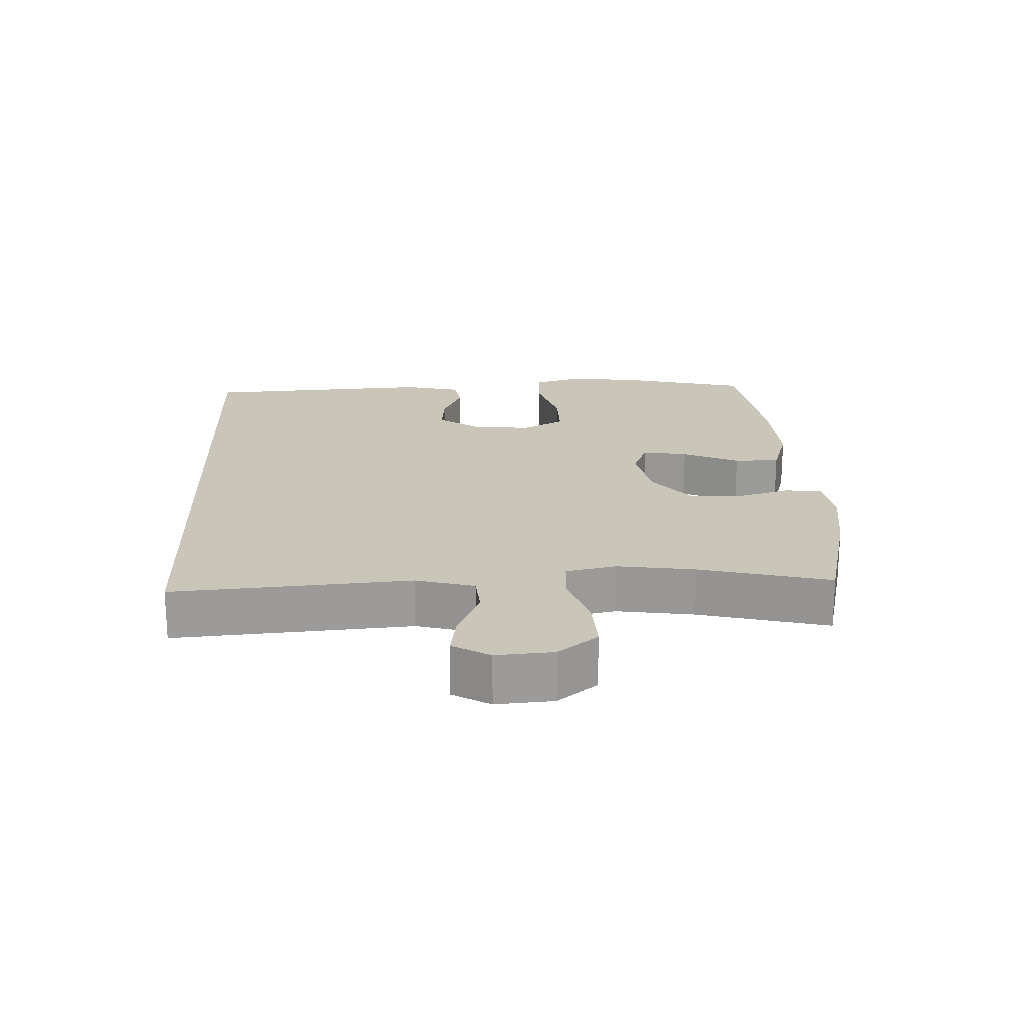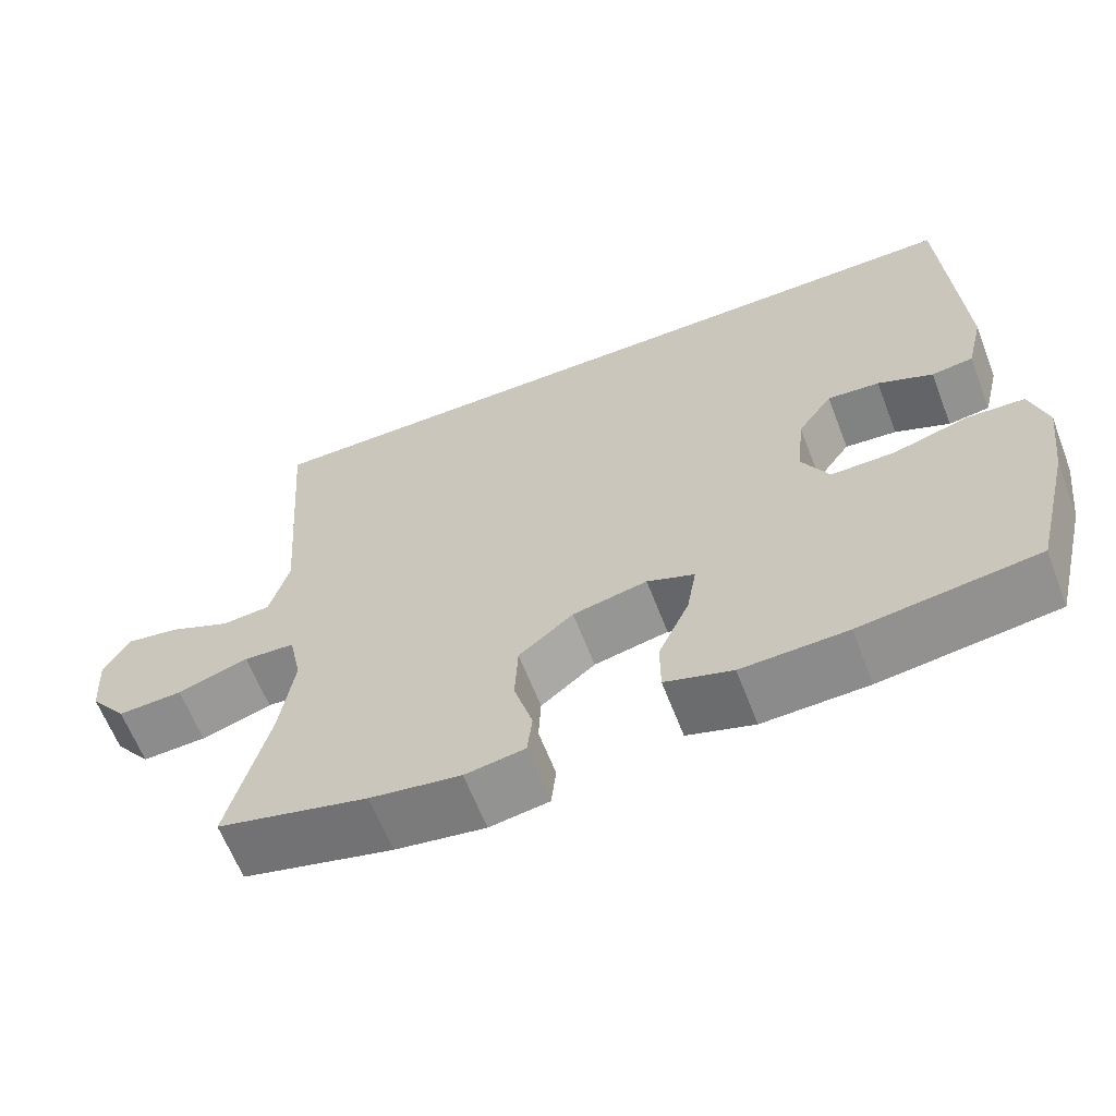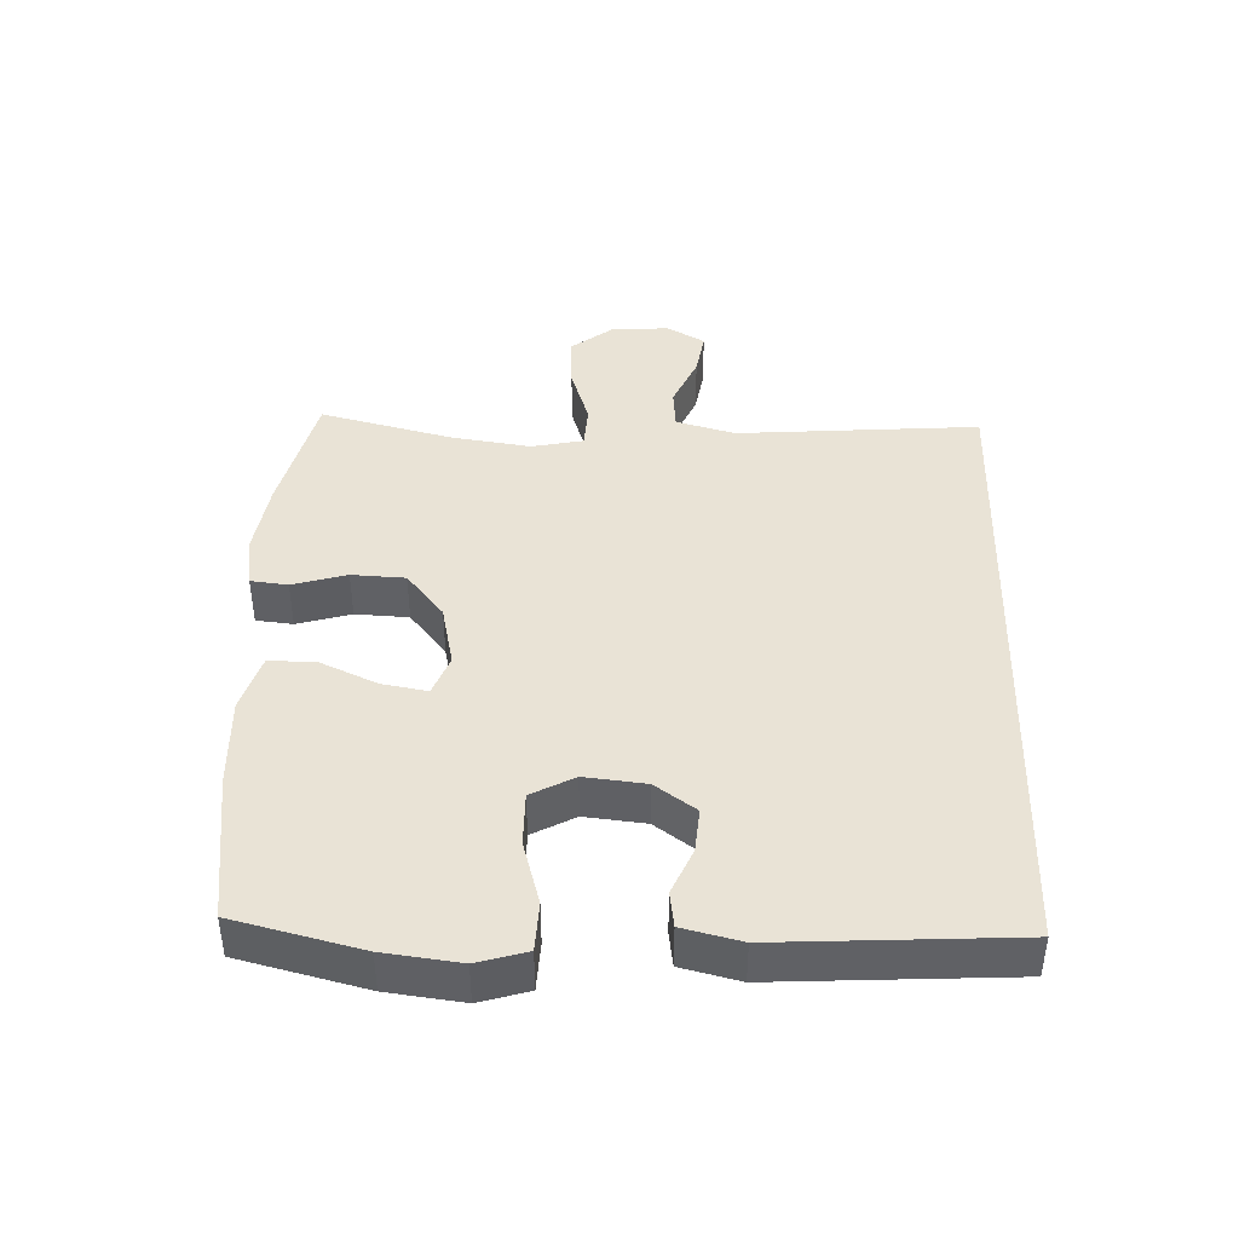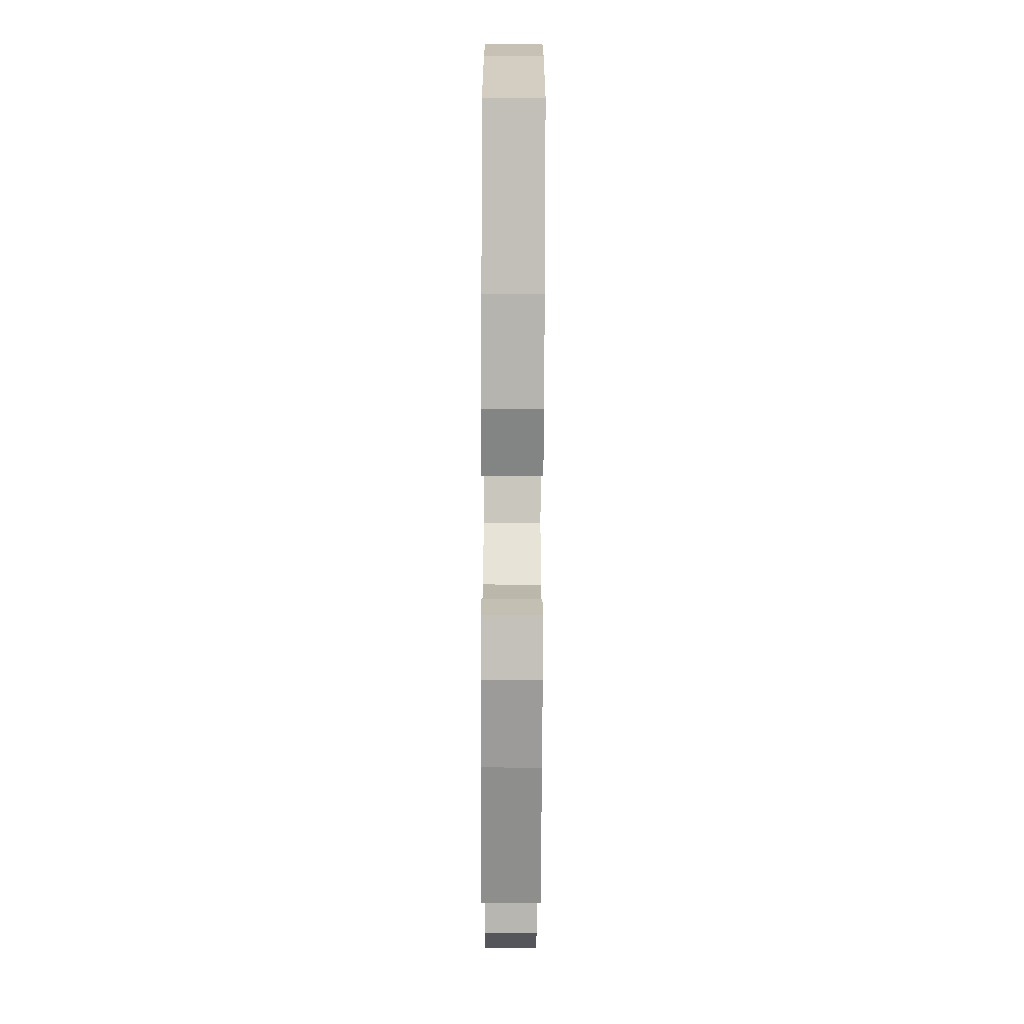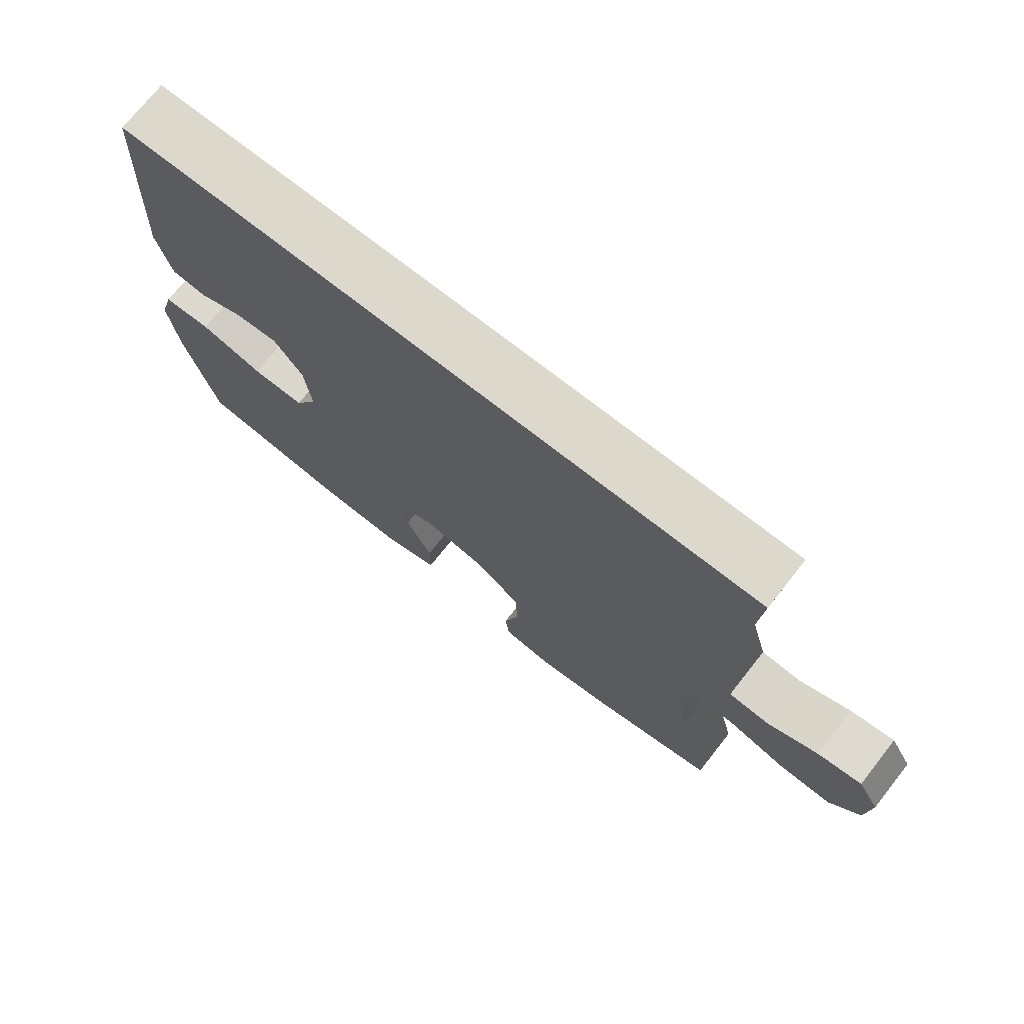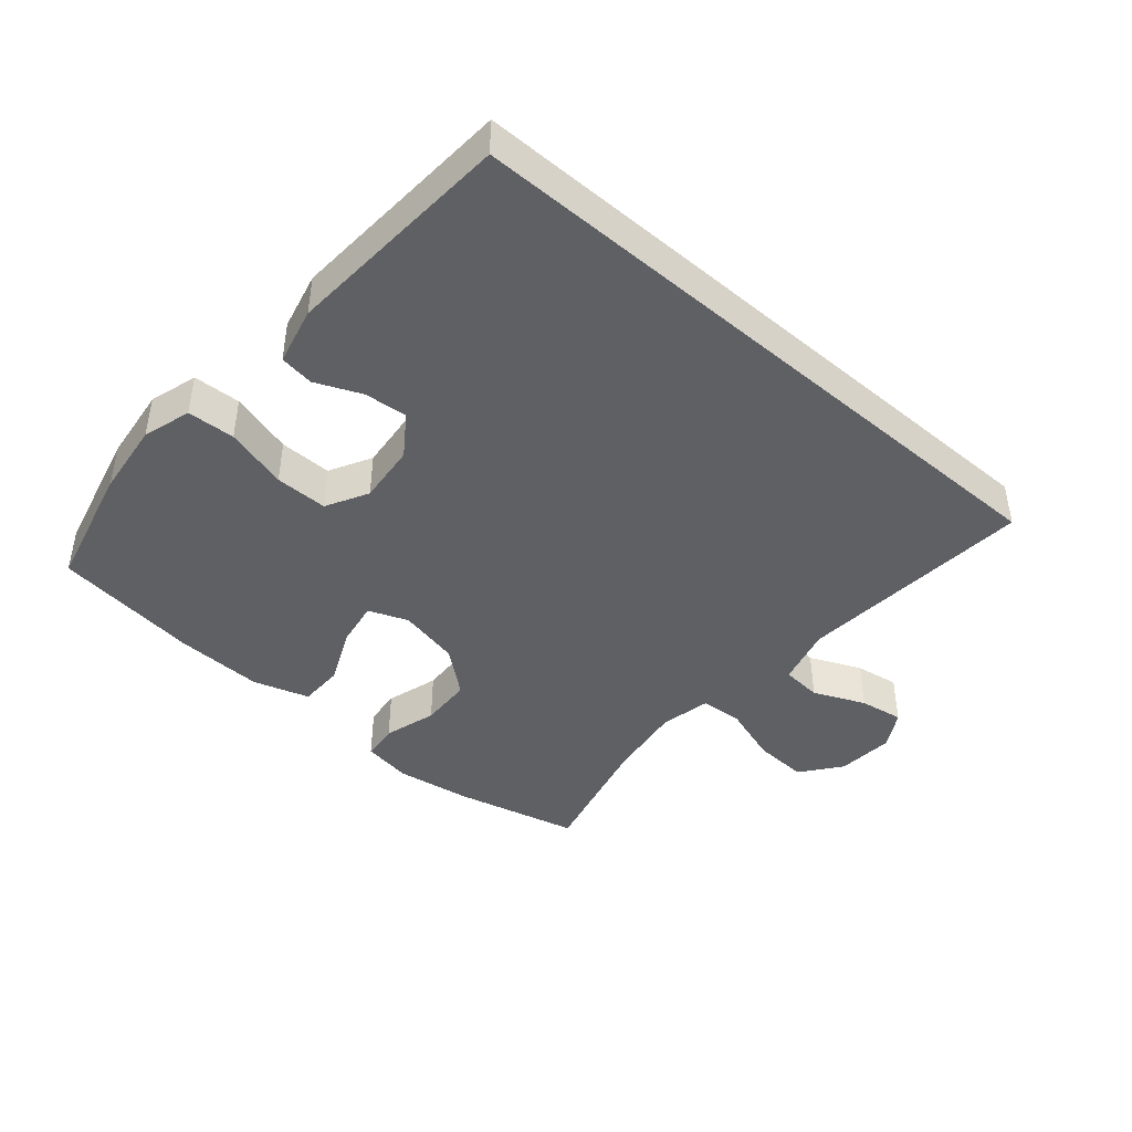
<metadata>
{"format":"obj","ext":"obj","renderer":"f3d","projection":"perspective","resolution":1024,"background":"white","views":[{"elev":20.7,"azim":87.4,"up":"+Y"},{"elev":-63.0,"azim":-158.9,"up":"+Z"},{"elev":42.3,"azim":-88.2,"up":"+Y"},{"elev":-78.7,"azim":-90.2,"up":"+Z"},{"elev":72.7,"azim":38.3,"up":"+Z"},{"elev":-43.5,"azim":-41.0,"up":"+Y"}]}
</metadata>
<code>
o path864
v -0.5245 0.0375 0.5061
v -0.5446 0.0375 0.1466
v -0.5227 0.0375 0.05722
v -0.469 0.0375 0.0498
v -0.3982 0.0375 0.08073
v -0.331 0.0375 0.08647
v -0.2863 0.0375 0.0238
v -0.2763 0.0375 -0.06944
v -0.3112 0.0375 -0.1351
v -0.3931 0.0375 -0.1346
v -0.4909 0.0375 -0.1068
v -0.5651 0.0375 -0.1103
v -0.5874 0.0375 -0.1857
v -0.5726 0.0375 -0.3017
v -0.5245 0.0375 -0.4958
v -0.2957 0.0375 -0.5258
v -0.1597 0.0375 -0.5304
v -0.07271 0.0375 -0.5031
v -0.07245 0.0375 -0.4327
v -0.1123 0.0375 -0.3449
v -0.1247 0.0375 -0.275
v -0.0634 0.0375 -0.2509
v 0.03264 0.0375 -0.2715
v 0.103 0.0375 -0.3283
v 0.1071 0.0375 -0.41
v 0.08322 0.0375 -0.4927
v 0.08959 0.0375 -0.5494
v 0.1665 0.0375 -0.5617
v 0.2831 0.0375 -0.5437
v 0.4772 0.0375 -0.4958
v 0.4259 0.0375 -0.2931
v 0.4078 0.0375 -0.1719
v 0.4241 0.0375 -0.09294
v 0.4903 0.0375 -0.08897
v 0.5822 0.0375 -0.1188
v 0.6662 0.0375 -0.1226
v 0.714 0.0375 -0.06043
v 0.7206 0.0375 0.02892
v 0.6869 0.0375 0.08696
v 0.618 0.0375 0.07579
v 0.5379 0.0375 0.04013
v 0.475 0.0375 0.04533
v 0.4499 0.0375 0.1361
v 0.4772 0.0375 0.5061
v -0.5245 -0.0375 0.5061
v -0.5446 -0.0375 0.1466
v -0.5227 -0.0375 0.05722
v -0.469 -0.0375 0.0498
v -0.3982 -0.0375 0.08073
v -0.331 -0.0375 0.08647
v -0.2863 -0.0375 0.0238
v -0.2763 -0.0375 -0.06944
v -0.3112 -0.0375 -0.1351
v -0.3931 -0.0375 -0.1346
v -0.4909 -0.0375 -0.1068
v -0.5651 -0.0375 -0.1103
v -0.5874 -0.0375 -0.1857
v -0.5726 -0.0375 -0.3017
v -0.5245 -0.0375 -0.4958
v -0.2957 -0.0375 -0.5258
v -0.1597 -0.0375 -0.5304
v -0.07271 -0.0375 -0.5031
v -0.07245 -0.0375 -0.4327
v -0.1123 -0.0375 -0.3449
v -0.1247 -0.0375 -0.275
v -0.0634 -0.0375 -0.2509
v 0.03264 -0.0375 -0.2715
v 0.103 -0.0375 -0.3283
v 0.1071 -0.0375 -0.41
v 0.08322 -0.0375 -0.4927
v 0.08959 -0.0375 -0.5494
v 0.1665 -0.0375 -0.5617
v 0.2831 -0.0375 -0.5437
v 0.4772 -0.0375 -0.4958
v 0.4259 -0.0375 -0.2931
v 0.4078 -0.0375 -0.1719
v 0.4241 -0.0375 -0.09294
v 0.4903 -0.0375 -0.08897
v 0.5822 -0.0375 -0.1188
v 0.6662 -0.0375 -0.1226
v 0.714 -0.0375 -0.06043
v 0.7206 -0.0375 0.02892
v 0.6869 -0.0375 0.08696
v 0.618 -0.0375 0.07579
v 0.5379 -0.0375 0.04013
v 0.475 -0.0375 0.04533
v 0.4499 -0.0375 0.1361
v 0.4772 -0.0375 0.5061
v 0.714 0.0375 -0.06043
v 0.7206 0.0375 0.02892
v 0.6869 0.0375 0.08696
v 0.6869 0.0375 0.08696
v 0.6662 0.0375 -0.1226
v 0.618 0.0375 0.07579
v 0.5822 0.0375 -0.1188
v 0.5379 0.0375 0.04013
v 0.4903 0.0375 -0.08897
v 0.475 0.0375 0.04533
v 0.475 0.0375 0.04533
v 0.4241 0.0375 -0.09294
v 0.4241 0.0375 -0.09294
v -0.5245 0.0375 0.5061
v -0.5245 0.0375 0.5061
v 0.4772 0.0375 0.5061
v 0.4772 0.0375 0.5061
v 0.4499 0.0375 0.1361
v 0.4772 0.0375 -0.4958
v 0.4772 0.0375 -0.4958
v 0.4259 0.0375 -0.2931
v 0.4078 0.0375 -0.1719
v 0.2831 0.0375 -0.5437
v 0.1665 0.0375 -0.5617
v 0.08959 0.0375 -0.5494
v 0.08959 0.0375 -0.5494
v 0.103 0.0375 -0.3283
v 0.1071 0.0375 -0.41
v 0.08322 0.0375 -0.4927
v 0.03264 0.0375 -0.2715
v -0.0634 0.0375 -0.2509
v -0.1247 0.0375 -0.275
v -0.1247 0.0375 -0.275
v -0.07271 0.0375 -0.5031
v -0.07271 0.0375 -0.5031
v -0.07245 0.0375 -0.4327
v -0.1123 0.0375 -0.3449
v -0.1597 0.0375 -0.5304
v -0.2957 0.0375 -0.5258
v -0.2863 0.0375 0.0238
v -0.2763 0.0375 -0.06944
v -0.3112 0.0375 -0.1351
v -0.3112 0.0375 -0.1351
v -0.331 0.0375 0.08647
v -0.3931 0.0375 -0.1346
v -0.3982 0.0375 0.08073
v -0.4909 0.0375 -0.1068
v -0.469 0.0375 0.0498
v -0.5245 0.0375 -0.4958
v -0.5245 0.0375 -0.4958
v -0.5227 0.0375 0.05722
v -0.5227 0.0375 0.05722
v -0.5651 0.0375 -0.1103
v -0.5651 0.0375 -0.1103
v -0.5446 0.0375 0.1466
v -0.5726 0.0375 -0.3017
v -0.5874 0.0375 -0.1857
v 0.714 -0.0375 -0.06043
v 0.7206 -0.0375 0.02892
v 0.6869 -0.0375 0.08696
v 0.6869 -0.0375 0.08696
v 0.6662 -0.0375 -0.1226
v 0.618 -0.0375 0.07579
v 0.5822 -0.0375 -0.1188
v 0.5379 -0.0375 0.04013
v 0.4903 -0.0375 -0.08897
v 0.475 -0.0375 0.04533
v 0.475 -0.0375 0.04533
v 0.4241 -0.0375 -0.09294
v 0.4241 -0.0375 -0.09294
v -0.5245 -0.0375 0.5061
v -0.5245 -0.0375 0.5061
v 0.4772 -0.0375 0.5061
v 0.4772 -0.0375 0.5061
v 0.4499 -0.0375 0.1361
v 0.4772 -0.0375 -0.4958
v 0.4772 -0.0375 -0.4958
v 0.4259 -0.0375 -0.2931
v 0.4078 -0.0375 -0.1719
v 0.2831 -0.0375 -0.5437
v 0.1665 -0.0375 -0.5617
v 0.08959 -0.0375 -0.5494
v 0.08959 -0.0375 -0.5494
v 0.103 -0.0375 -0.3283
v 0.1071 -0.0375 -0.41
v 0.08322 -0.0375 -0.4927
v 0.03264 -0.0375 -0.2715
v -0.0634 -0.0375 -0.2509
v -0.1247 -0.0375 -0.275
v -0.1247 -0.0375 -0.275
v -0.07271 -0.0375 -0.5031
v -0.07271 -0.0375 -0.5031
v -0.07245 -0.0375 -0.4327
v -0.1123 -0.0375 -0.3449
v -0.1597 -0.0375 -0.5304
v -0.2957 -0.0375 -0.5258
v -0.2863 -0.0375 0.0238
v -0.2763 -0.0375 -0.06944
v -0.3112 -0.0375 -0.1351
v -0.3112 -0.0375 -0.1351
v -0.331 -0.0375 0.08647
v -0.3931 -0.0375 -0.1346
v -0.3982 -0.0375 0.08073
v -0.4909 -0.0375 -0.1068
v -0.469 -0.0375 0.0498
v -0.5245 -0.0375 -0.4958
v -0.5245 -0.0375 -0.4958
v -0.5227 -0.0375 0.05722
v -0.5227 -0.0375 0.05722
v -0.5651 -0.0375 -0.1103
v -0.5651 -0.0375 -0.1103
v -0.5446 -0.0375 0.1466
v -0.5726 -0.0375 -0.3017
v -0.5874 -0.0375 -0.1857
f 163 157 155
f 183 182 184
f 200 189 159
f 186 177 176
f 168 173 169
f 184 201 194
f 172 167 175
f 185 175 163
f 189 200 191
f 189 185 163
f 159 189 161
f 154 155 157
f 182 183 181
f 184 182 177
f 191 200 193
f 185 176 175
f 169 173 174
f 153 152 151
f 163 175 157
f 157 175 167
f 198 202 192
f 177 187 184
f 179 181 183
f 153 155 154
f 152 146 151
f 146 152 150
f 187 177 186
f 161 189 163
f 166 168 164
f 152 153 154
f 166 172 173
f 167 172 166
f 186 176 185
f 151 146 147
f 166 173 168
f 151 147 148
f 169 174 170
f 190 184 187
f 192 202 190
f 193 200 196
f 184 190 201
f 201 190 202
f 37 38 82 81
f 38 92 149 82
f 36 37 81 80
f 39 40 84 83
f 35 36 80 79
f 40 41 85 84
f 34 35 79 78
f 41 99 156 85
f 101 34 78 158
f 105 103 160 162
f 42 43 87 86
f 108 31 75 165
f 43 44 88 87
f 31 32 76 75
f 32 33 77 76
f 29 30 74 73
f 28 29 73 72
f 114 28 72 171
f 24 25 69 68
f 26 27 71 70
f 25 26 70 69
f 23 24 68 67
f 22 23 67 66
f 121 22 66 178
f 123 19 63 180
f 19 20 64 63
f 17 18 62 61
f 20 21 65 64
f 16 17 61 60
f 7 8 52 51
f 8 131 188 52
f 6 7 51 50
f 9 10 54 53
f 5 6 50 49
f 10 11 55 54
f 4 5 49 48
f 138 16 60 195
f 140 4 48 197
f 11 142 199 55
f 2 3 47 46
f 1 2 46 45
f 14 15 59 58
f 13 14 58 57
f 12 13 57 56
f 106 98 100
f 126 127 125
f 143 102 132
f 129 119 120
f 111 112 116
f 127 137 144
f 115 118 110
f 128 106 118
f 132 134 143
f 132 106 128
f 102 104 132
f 97 100 98
f 125 124 126
f 127 120 125
f 134 136 143
f 128 118 119
f 112 117 116
f 96 94 95
f 106 100 118
f 100 110 118
f 141 135 145
f 120 127 130
f 122 126 124
f 96 97 98
f 95 94 89
f 89 93 95
f 130 129 120
f 104 106 132
f 109 107 111
f 95 97 96
f 109 116 115
f 110 109 115
f 129 128 119
f 94 90 89
f 109 111 116
f 94 91 90
f 112 113 117
f 133 130 127
f 135 133 145
f 136 139 143
f 127 144 133
f 144 145 133

</code>
